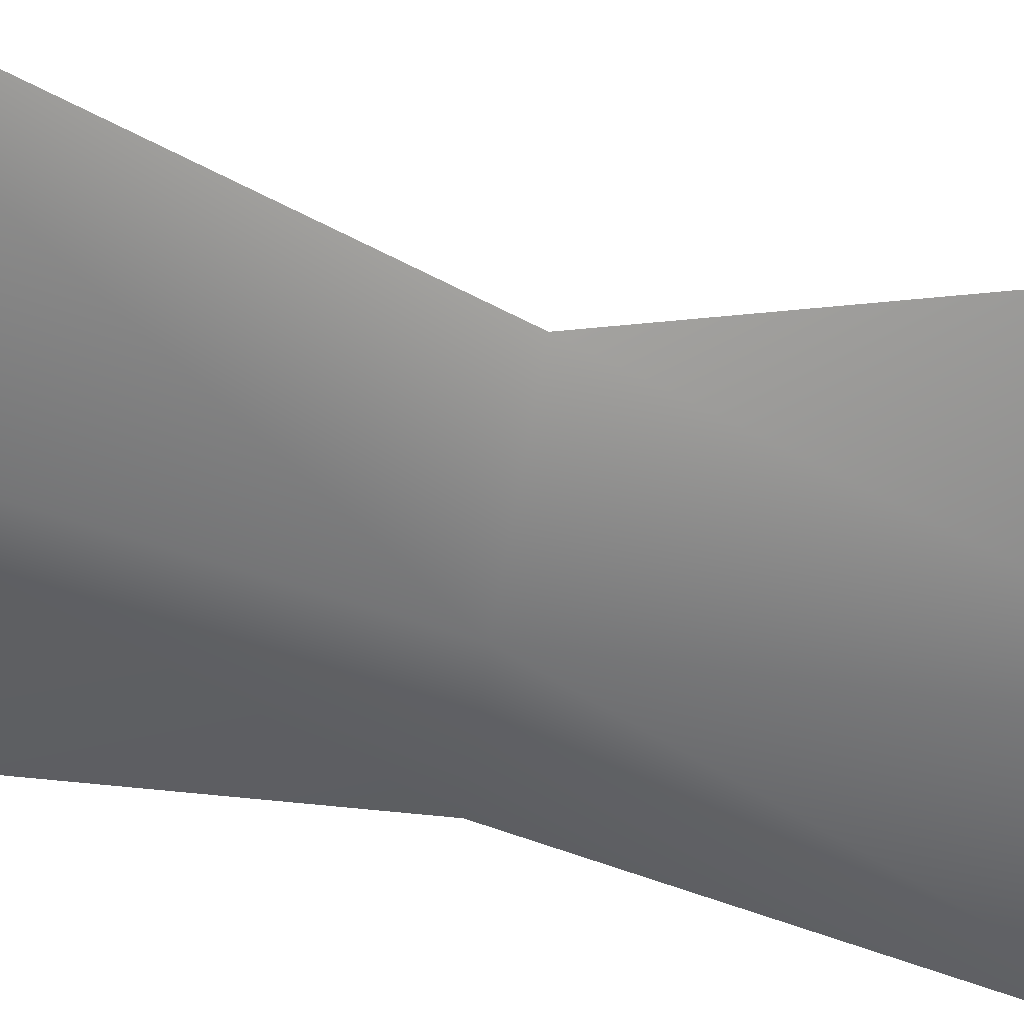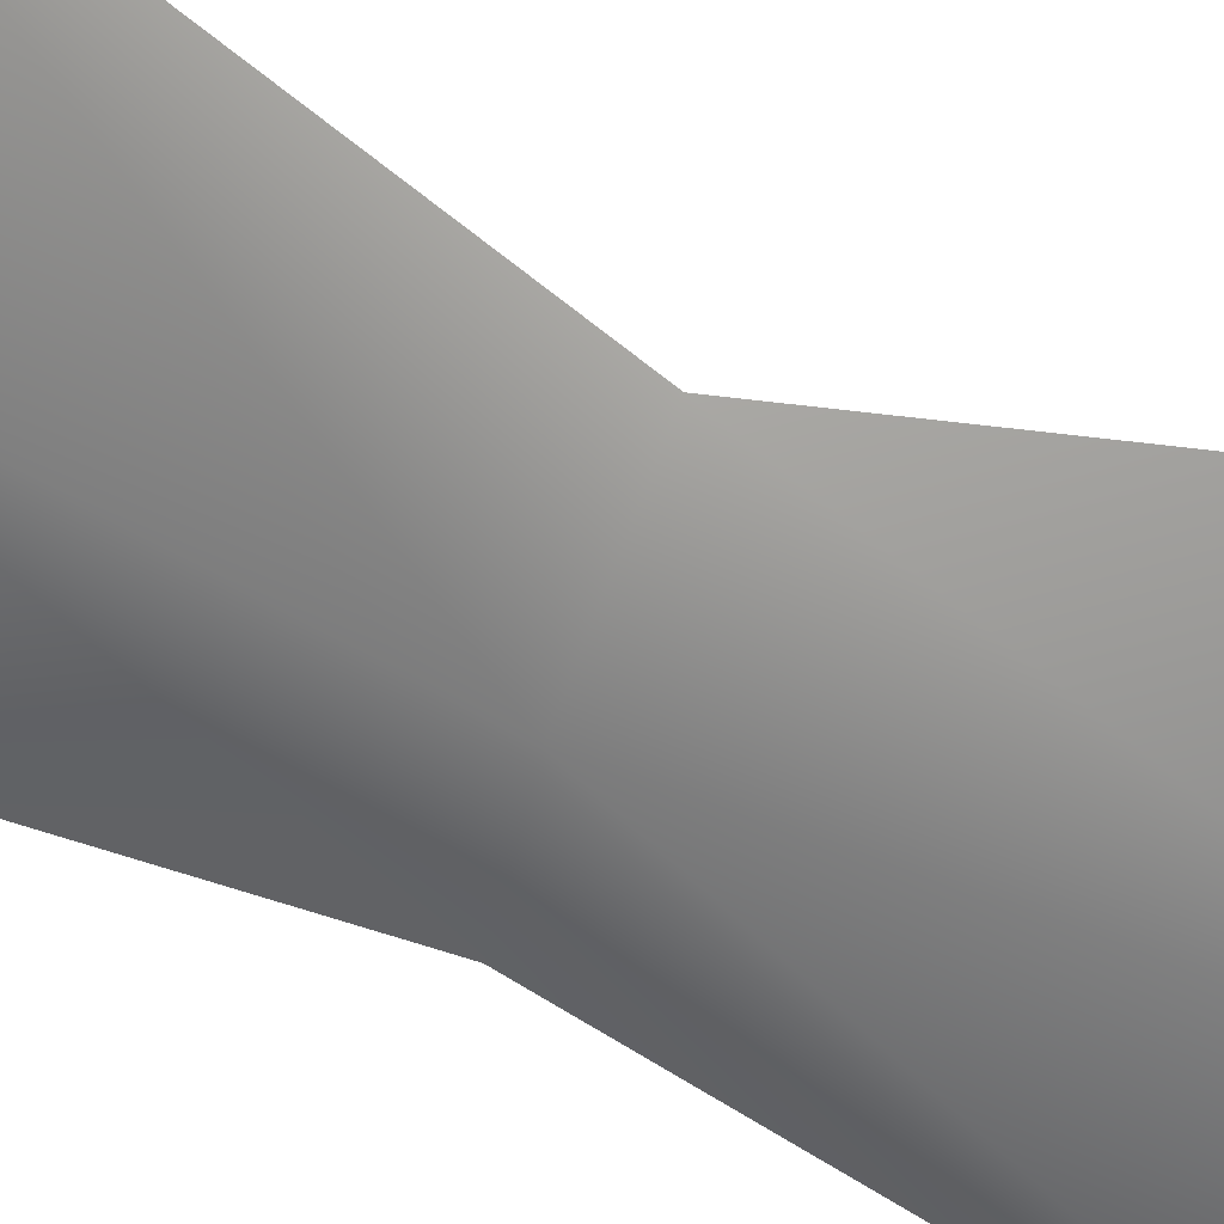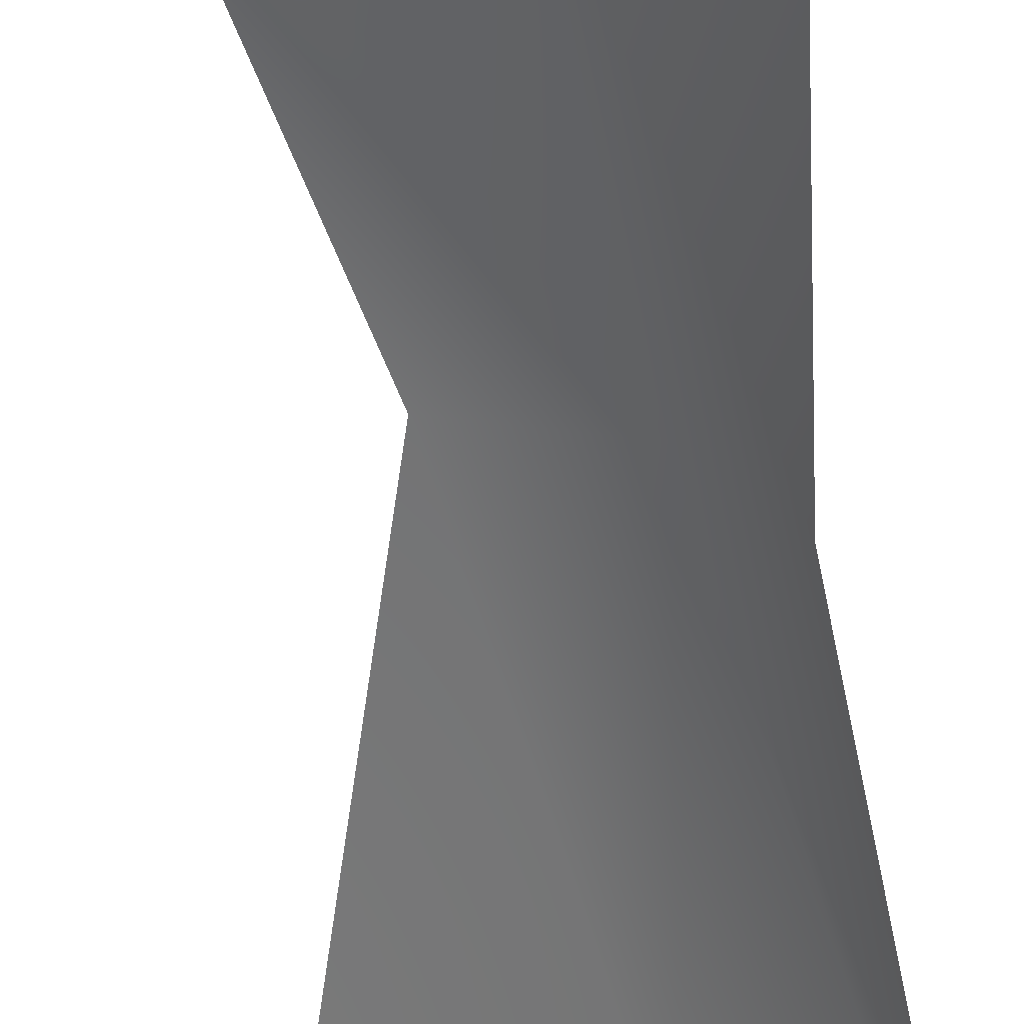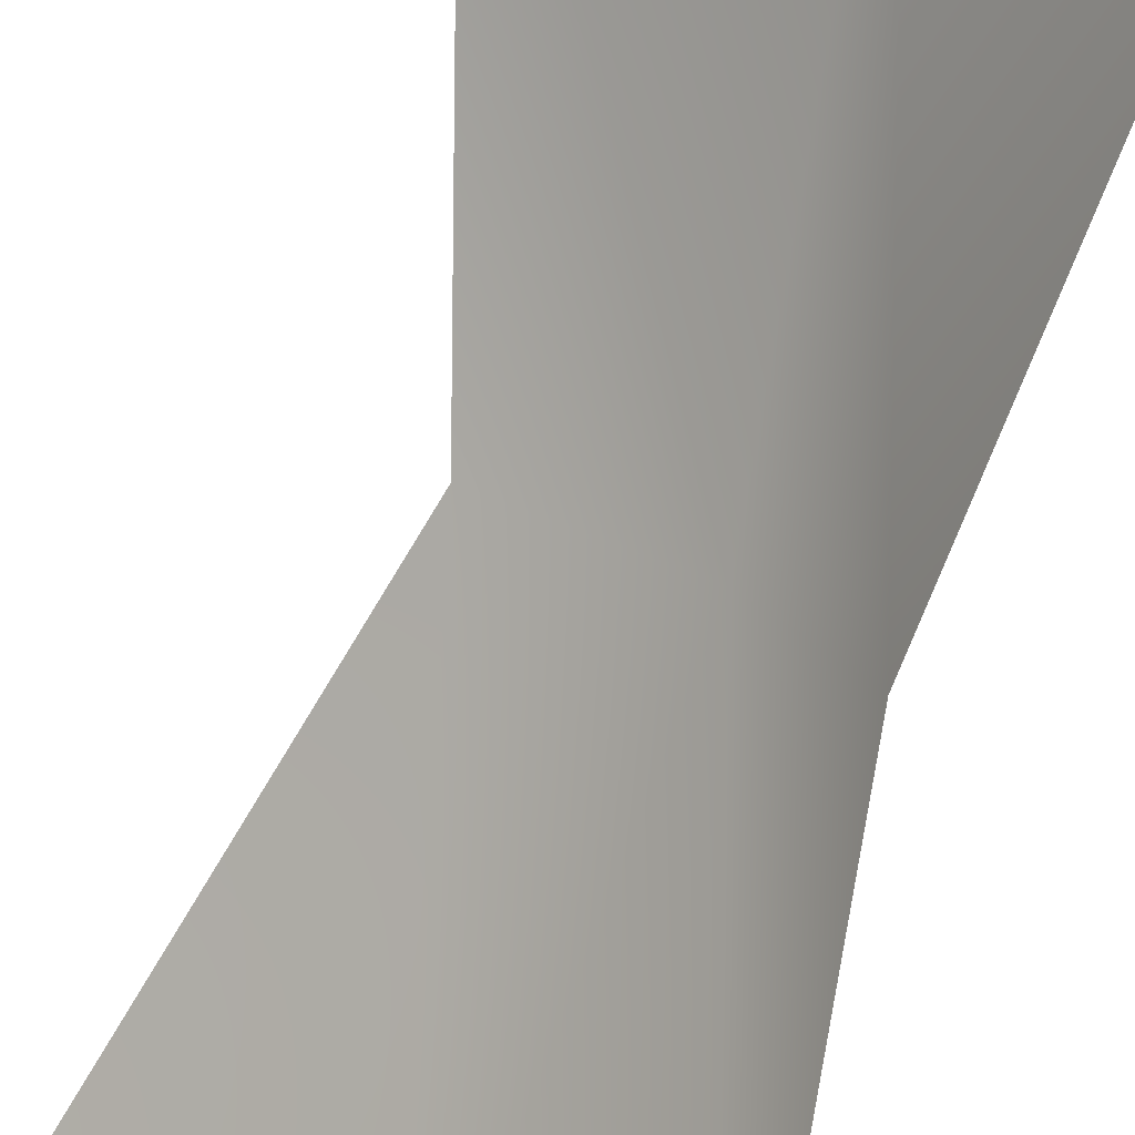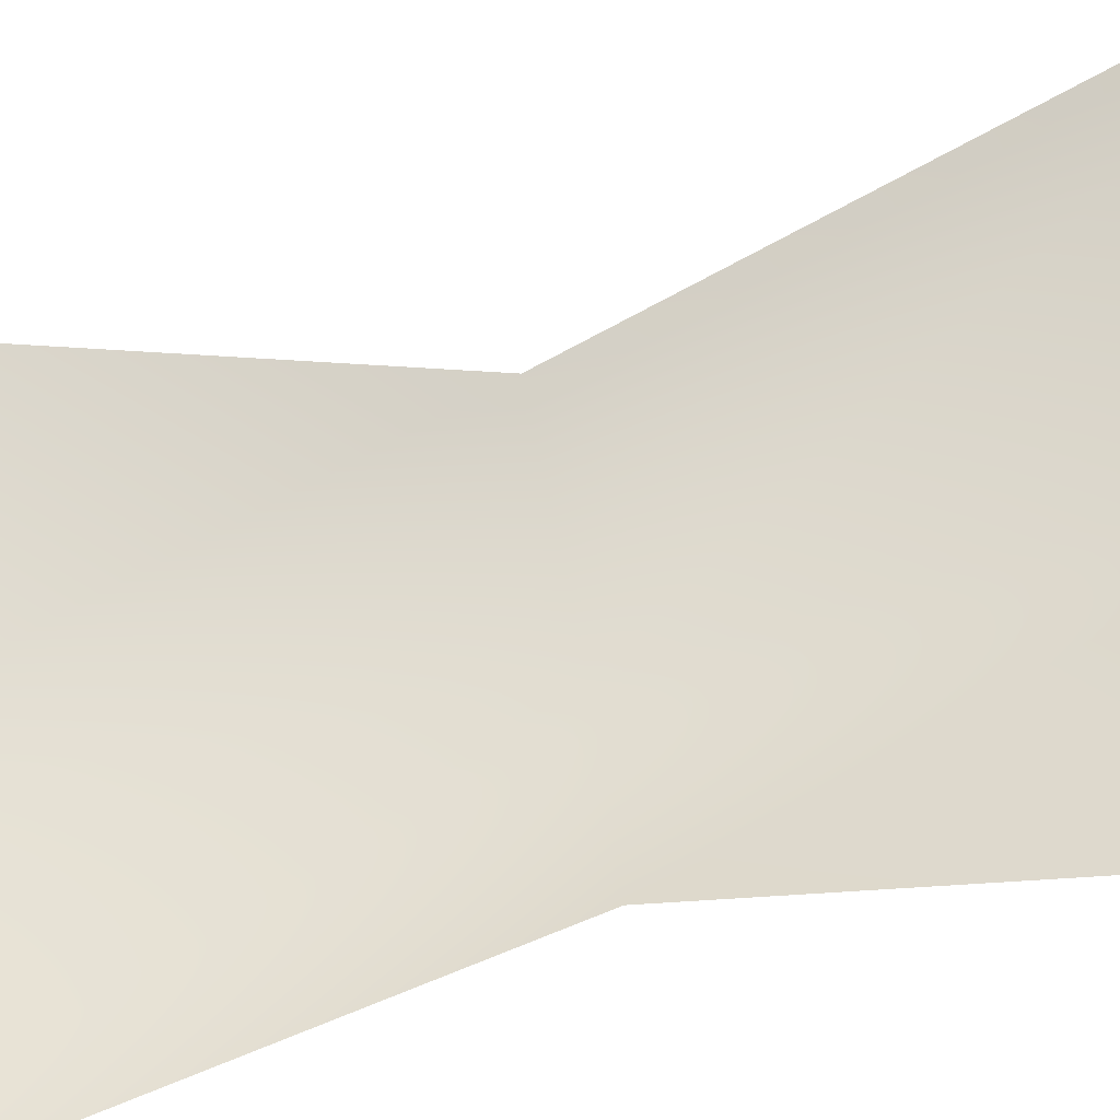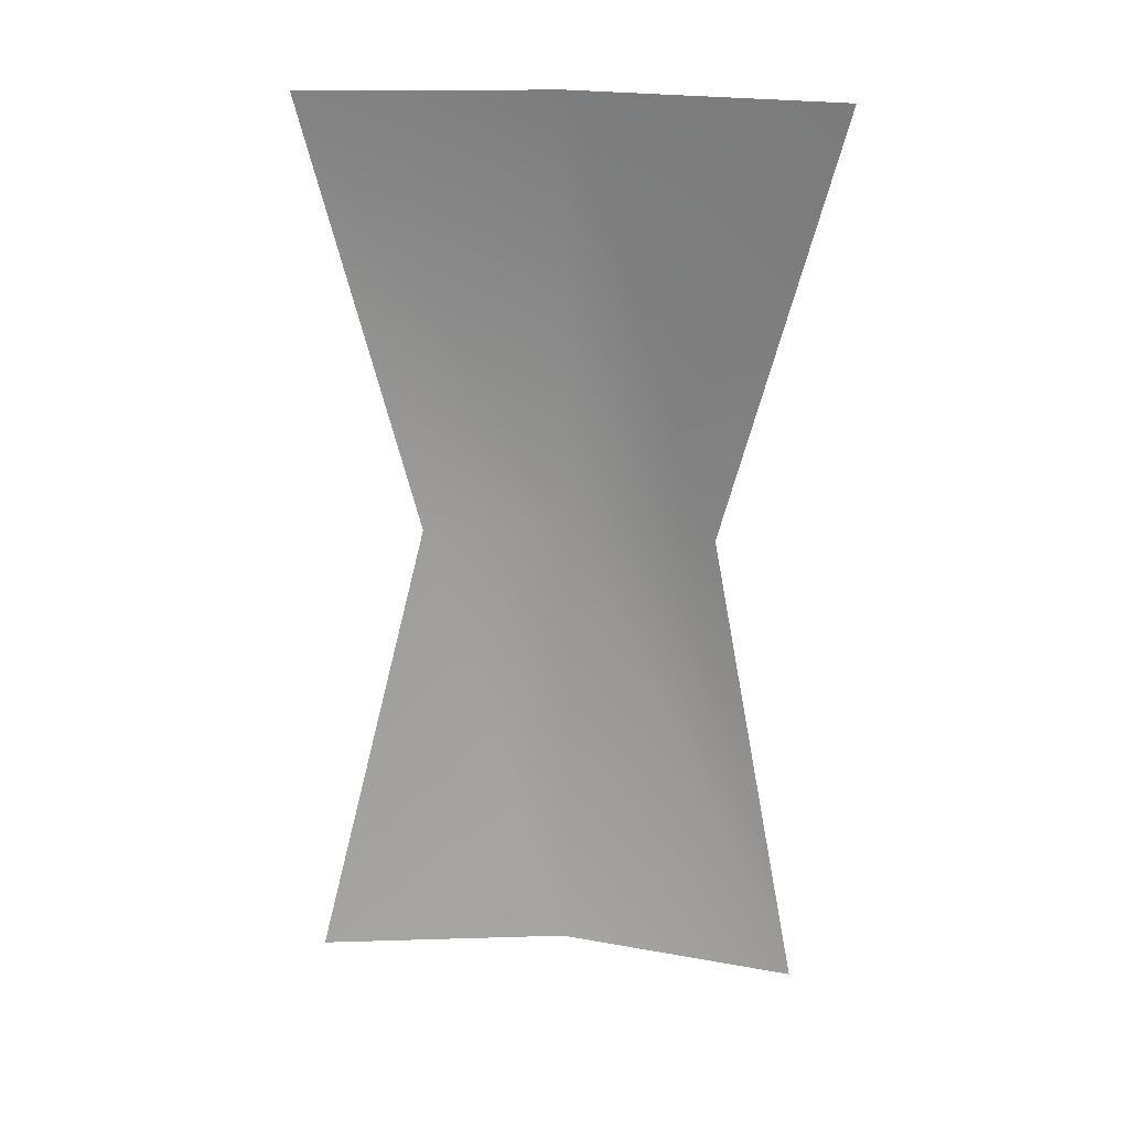
<metadata>
{"format":"obj","ext":"obj","renderer":"f3d","projection":"perspective","resolution":1024,"background":"white","views":[{"elev":77.6,"azim":-78.2,"up":"+Y"},{"elev":74.7,"azim":-66.1,"up":"+Y"},{"elev":-63.7,"azim":-172.2,"up":"+Y"},{"elev":-77.2,"azim":165.1,"up":"+Y"},{"elev":-74.5,"azim":103.5,"up":"+Y"},{"elev":22.3,"azim":51.3,"up":"+Z"}]}
</metadata>
<code>
o terokkarweb03
v -0.09923 0.1821 -6.348
v -1.696 -1.051 -0.01861
v -2.183 -2.692 -6.357
v -0.09832 0.1817 6.161
v 1.175 1.864 -0.0186
v 2.936 2.35 6.161
v -0.7527 0.836 -0.01861
v 2.763 2.09 -6.34
v -2.177 -2.567 6.161
g Geoset0
f 1 2 3
f 4 5 6
f 7 5 4
f 5 7 8
f 7 1 8
f 9 7 4
f 2 7 9
f 7 2 1

</code>
